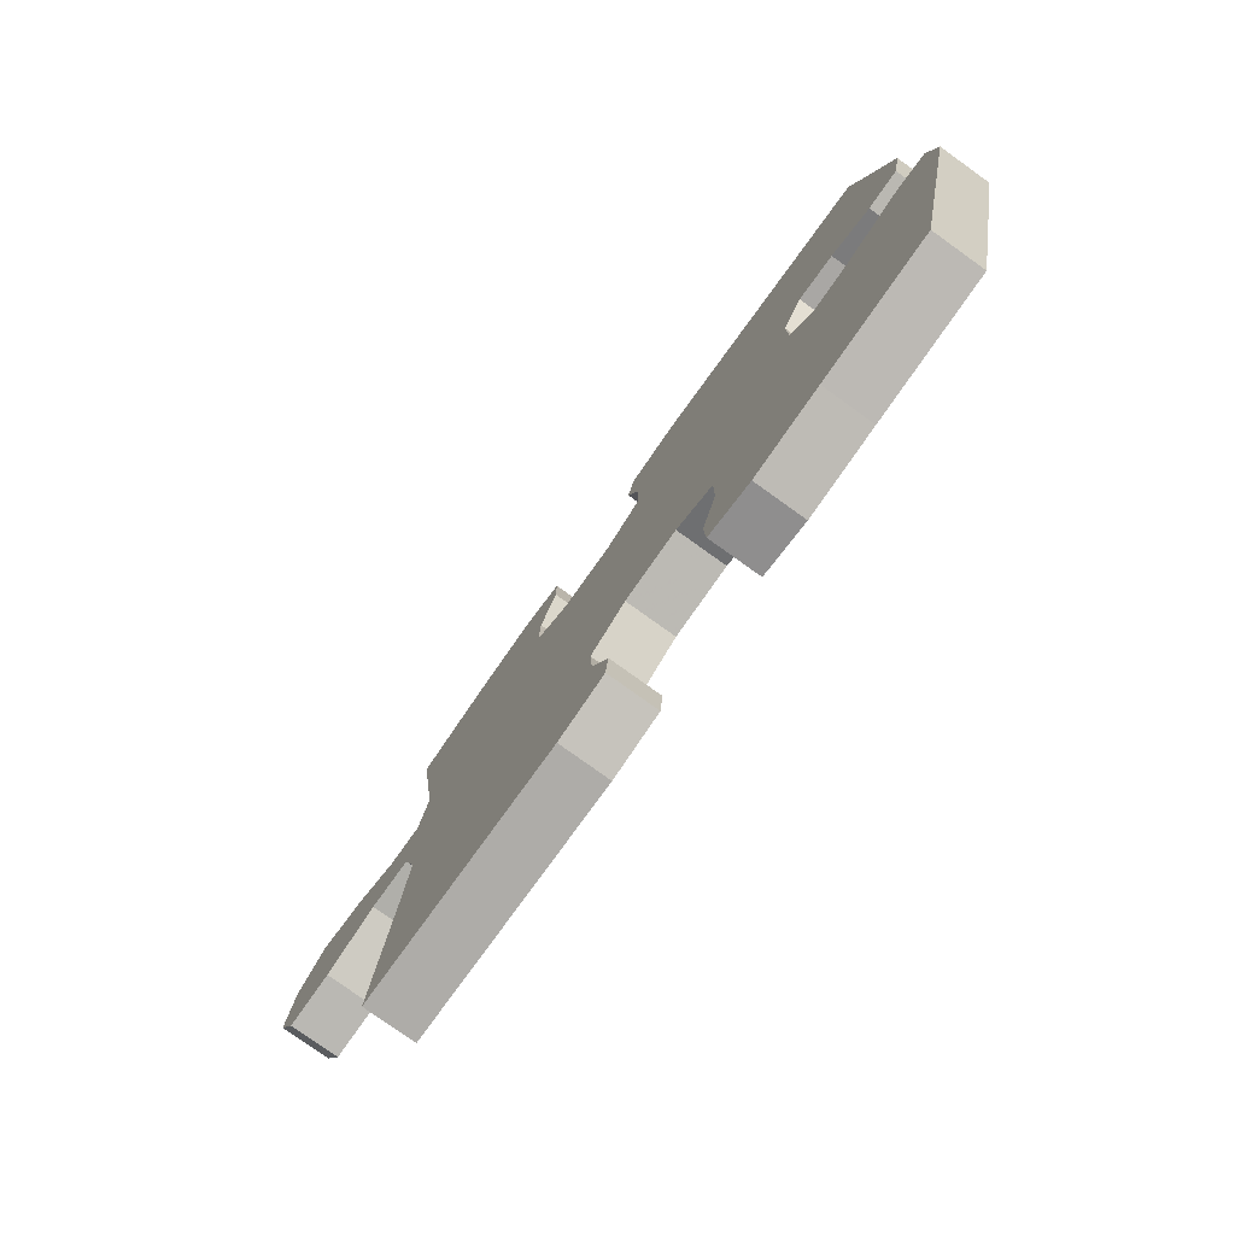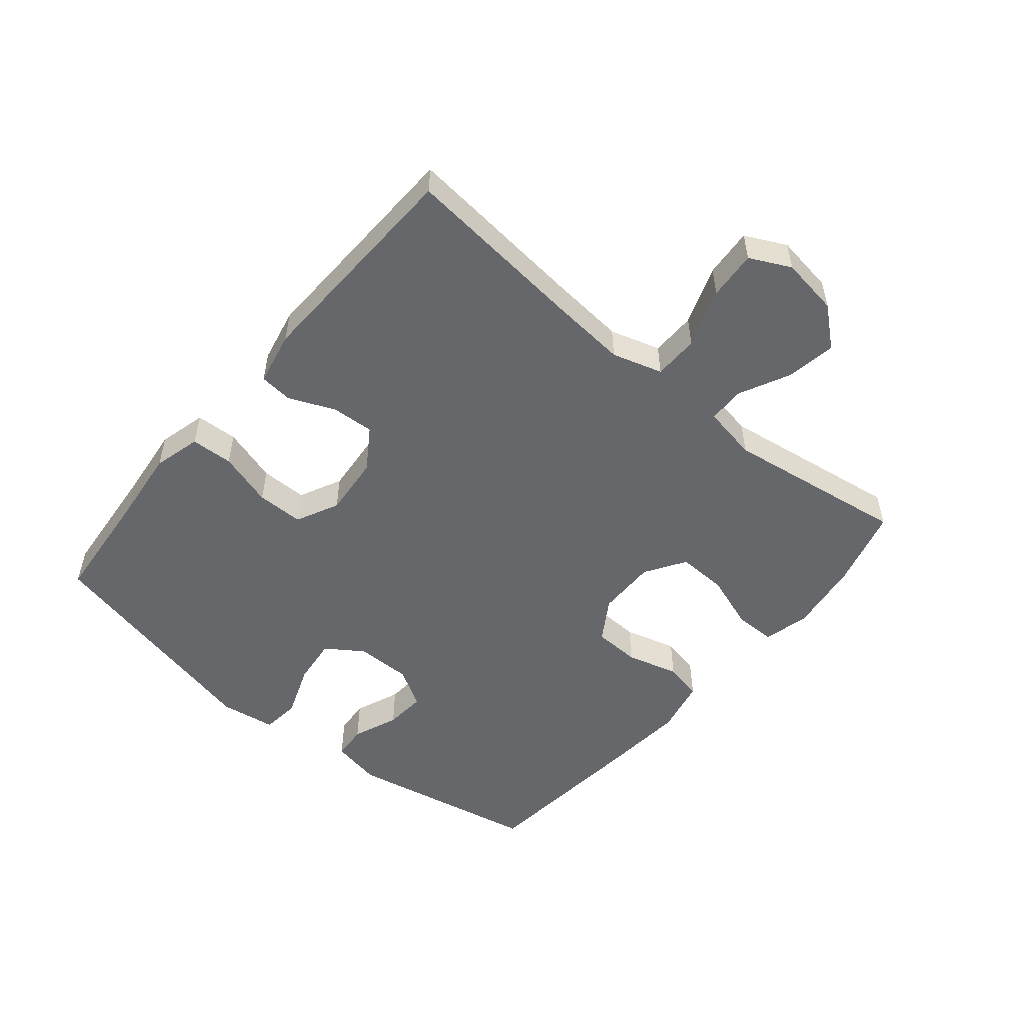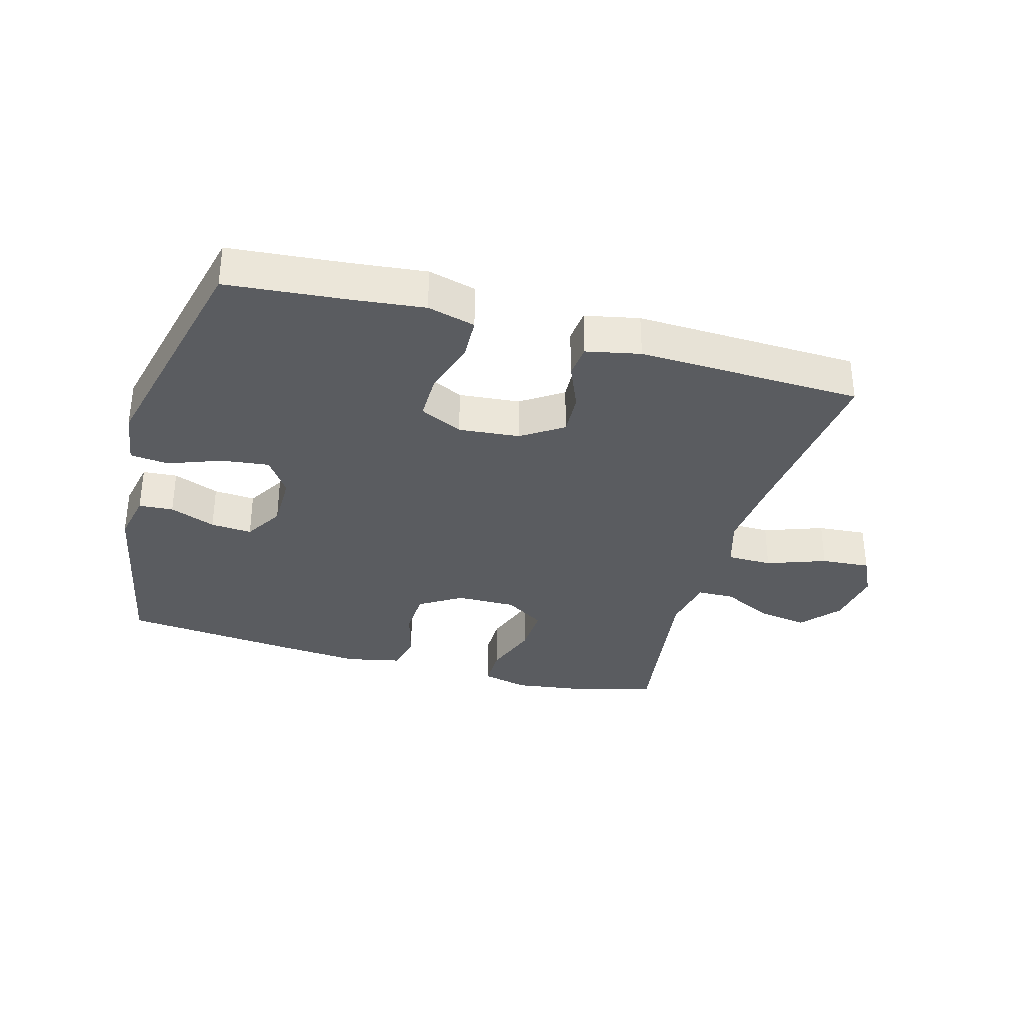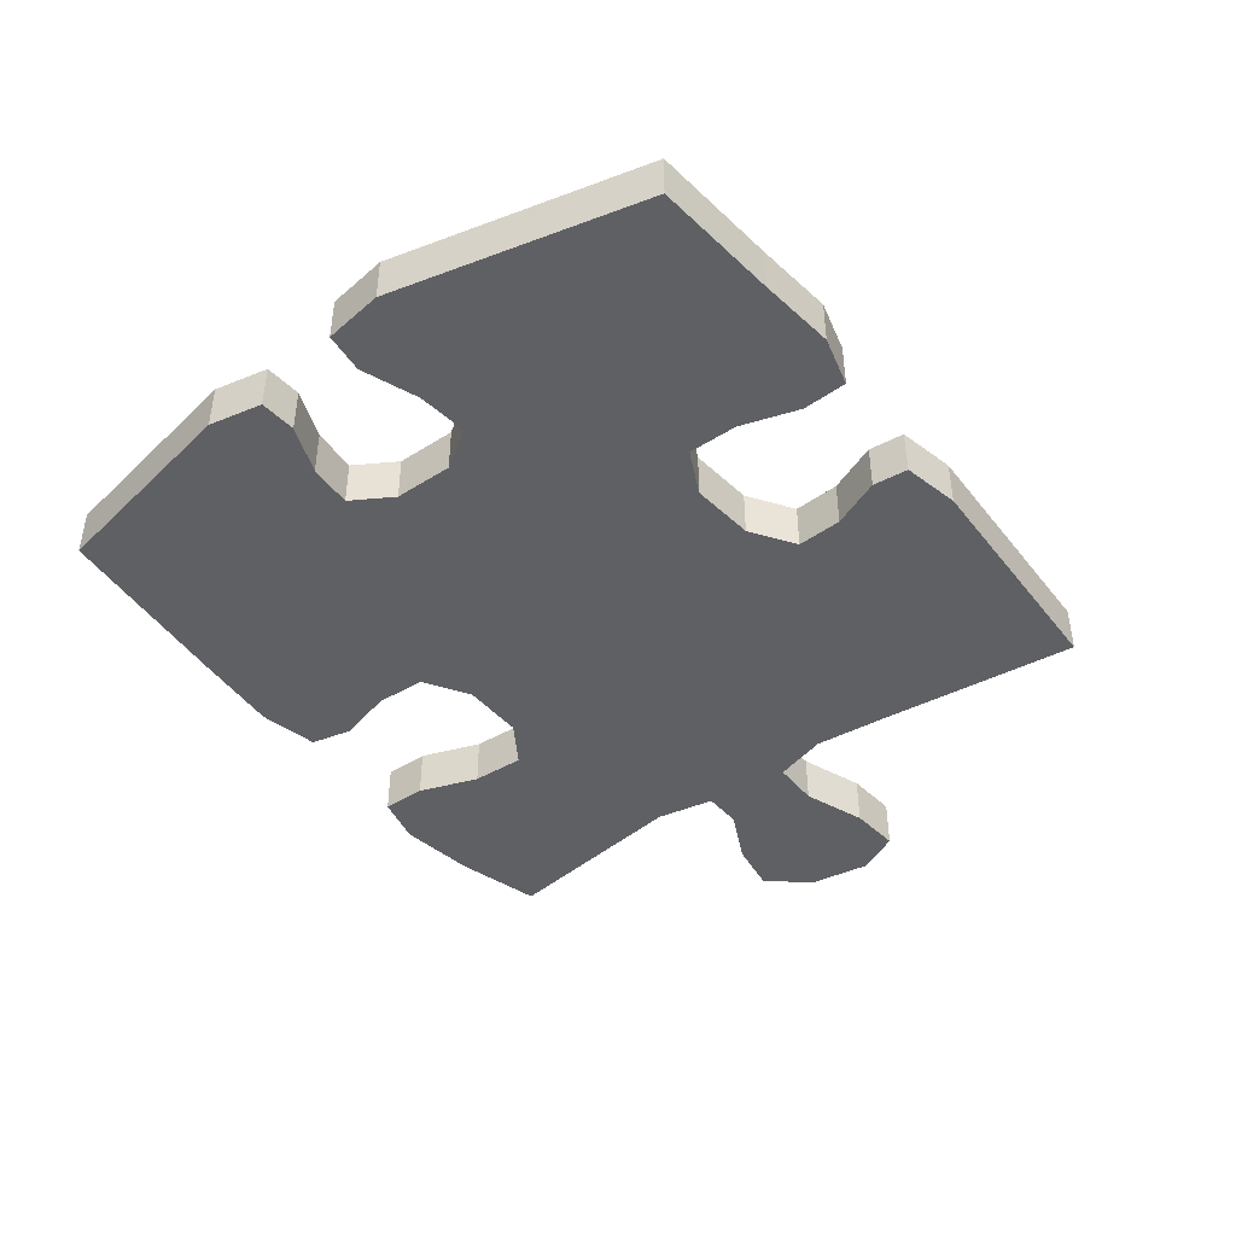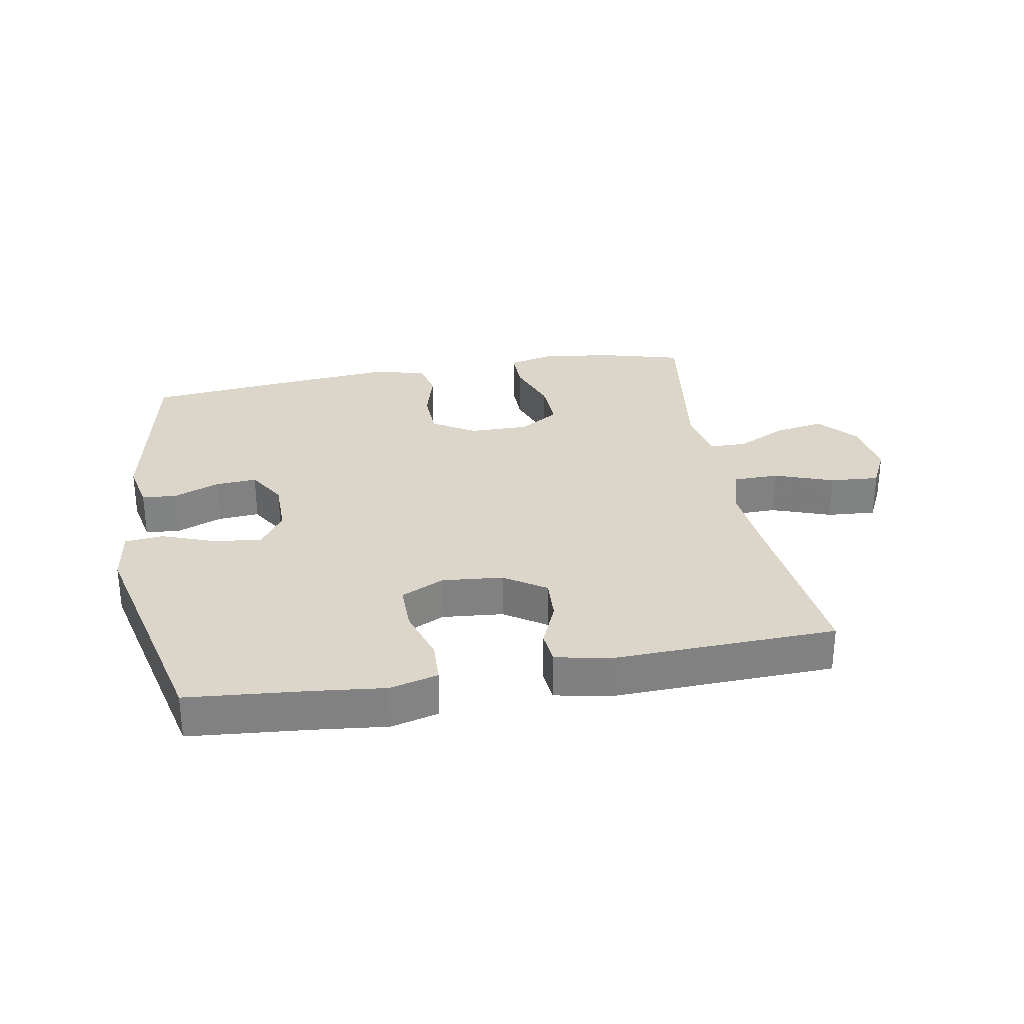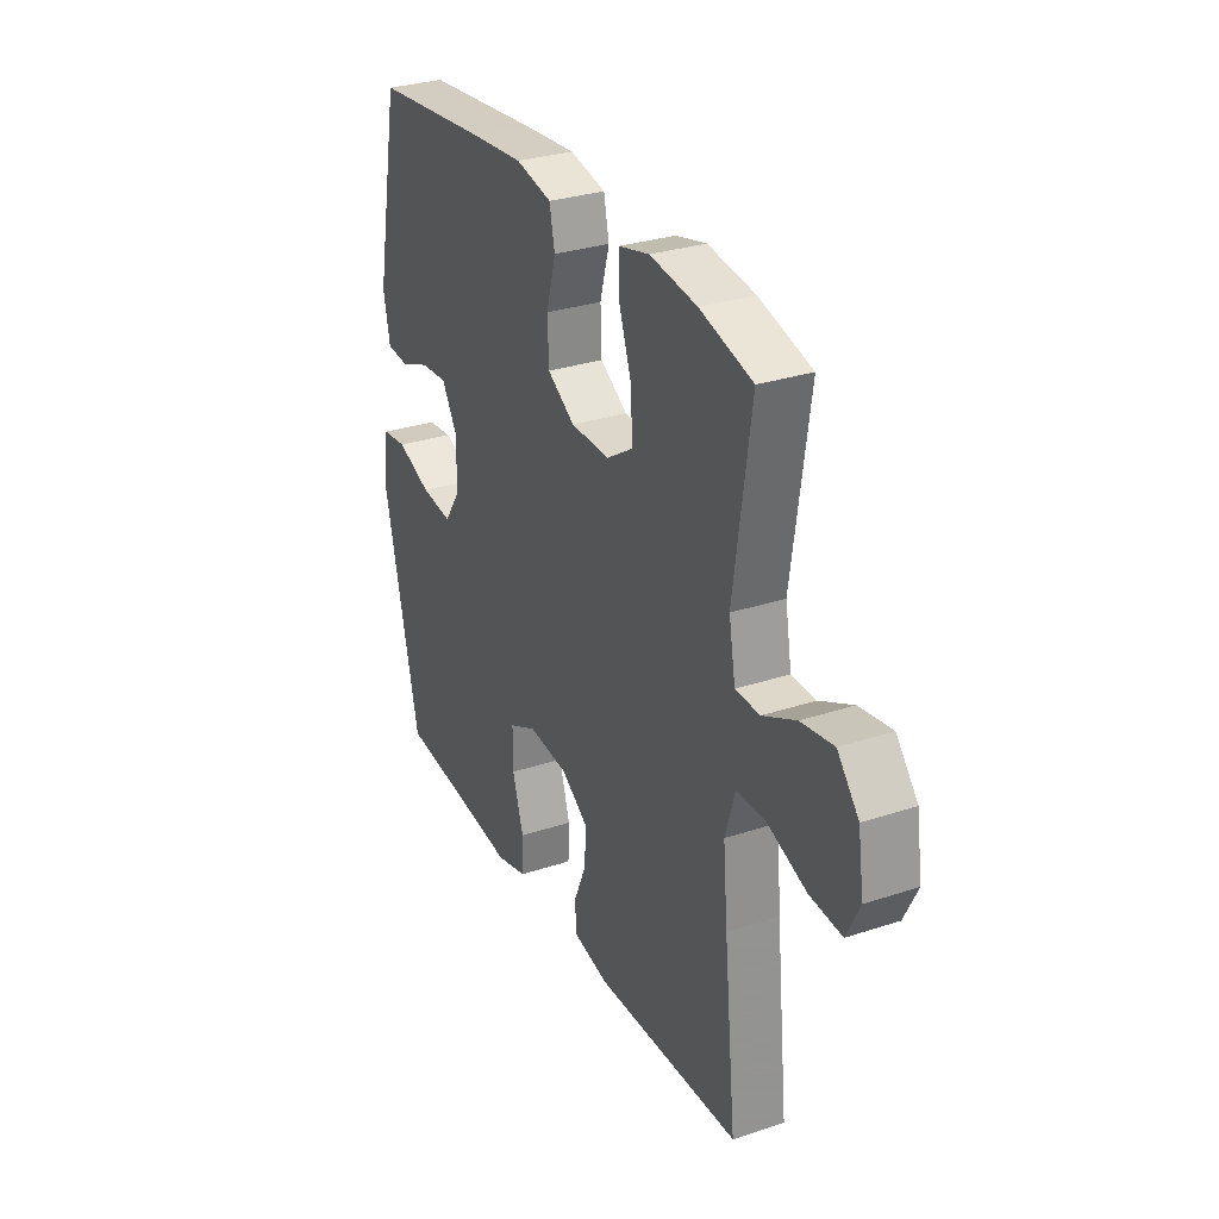
<metadata>
{"format":"obj","ext":"obj","renderer":"f3d","projection":"perspective","resolution":1024,"background":"white","views":[{"elev":-78.7,"azim":54.4,"up":"+Z"},{"elev":-52.2,"azim":-129.8,"up":"+Y"},{"elev":-33.6,"azim":164.3,"up":"+Y"},{"elev":-43.2,"azim":127.0,"up":"+Y"},{"elev":29.8,"azim":169.8,"up":"+Y"},{"elev":30.1,"azim":-115.7,"up":"+Z"}]}
</metadata>
<code>
v -0.5 0.07 0.5
v -0.372 0.07 0.535
v -0.257 0.07 0.551
v -0.183 0.07 0.533
v -0.183 0.07 0.467
v -0.214 0.07 0.378
v -0.217 0.07 0.299
v -0.153 0.07 0.258
v -0.058 0.07 0.259
v 0.009 0.07 0.301
v 0.012 0.07 0.376
v -0.011 0.07 0.459
v 0.002 0.07 0.52
v 0.09 0.07 0.539
v 0.22 0.07 0.528
v 0.5 0.07 0.5
v 0.56 0.07 0.193
v 0.544 0.07 0.113
v 0.489 0.07 0.109
v 0.416 0.07 0.138
v 0.35 0.07 0.143
v 0.313 0.07 0.081
v 0.313 0.07 -0.008
v 0.353 0.07 -0.067
v 0.429 0.07 -0.058
v 0.514 0.07 -0.026
v 0.575 0.07 -0.033
v 0.588 0.07 -0.122
v 0.5 0.07 -0.5
v 0.312 0.07 -0.517
v 0.195 0.07 -0.53
v 0.119 0.07 -0.51
v 0.116 0.07 -0.443
v 0.143 0.07 -0.355
v 0.143 0.07 -0.28
v 0.075 0.07 -0.247
v -0.022 0.07 -0.256
v -0.088 0.07 -0.3
v -0.084 0.07 -0.368
v -0.053 0.07 -0.441
v -0.058 0.07 -0.494
v -0.144 0.07 -0.512
v -0.5 0.07 -0.5
v -0.47 0.07 -0.211
v -0.459 0.07 -0.086
v -0.483 0.07 -0.006
v -0.555 0.07 -0.005
v -0.649 0.07 -0.039
v -0.727 0.07 -0.045
v -0.759 0.07 0.02
v -0.745 0.07 0.113
v -0.693 0.07 0.174
v -0.614 0.07 0.161
v -0.533 0.07 0.121
v -0.474 0.07 0.122
v -0.458 0.07 0.21
v -0.5 0 0.5
v -0.372 0 0.535
v -0.257 0 0.551
v -0.183 0 0.533
v -0.183 0 0.467
v -0.214 0 0.378
v -0.217 0 0.299
v -0.153 0 0.258
v -0.058 0 0.259
v 0.009 0 0.301
v 0.012 0 0.376
v -0.011 0 0.459
v 0.002 0 0.52
v 0.09 0 0.539
v 0.22 0 0.528
v 0.5 0 0.5
v 0.56 0 0.193
v 0.544 0 0.113
v 0.489 0 0.109
v 0.416 0 0.138
v 0.35 0 0.143
v 0.313 0 0.081
v 0.313 0 -0.008
v 0.353 0 -0.067
v 0.429 0 -0.058
v 0.514 0 -0.026
v 0.575 0 -0.033
v 0.588 0 -0.122
v 0.5 0 -0.5
v 0.312 0 -0.517
v 0.195 0 -0.53
v 0.119 0 -0.51
v 0.116 0 -0.443
v 0.143 0 -0.355
v 0.143 0 -0.28
v 0.075 0 -0.247
v -0.022 0 -0.256
v -0.088 0 -0.3
v -0.084 0 -0.368
v -0.053 0 -0.441
v -0.058 0 -0.494
v -0.144 0 -0.512
v -0.5 0 -0.5
v -0.47 0 -0.211
v -0.459 0 -0.086
v -0.483 0 -0.006
v -0.555 0 -0.005
v -0.649 0 -0.039
v -0.727 0 -0.045
v -0.759 0 0.02
v -0.745 0 0.113
v -0.693 0 0.174
v -0.614 0 0.161
v -0.533 0 0.121
v -0.474 0 0.122
v -0.458 0 0.21
f 51 52 53 54
f 51 54 55
f 50 51 55
f 47 48 49 50
f 46 47 50 55
f 45 46 55 56
f 41 42 43 44
f 39 40 41 44
f 38 39 44 45
f 37 38 45 56
f 31 32 33 34
f 30 31 34 35
f 29 30 35
f 28 29 35
f 25 26 27 28
f 24 25 28 35
f 23 24 35 36
f 17 18 19 20
f 17 20 21
f 16 17 21
f 15 16 21 22
f 11 12 13 14
f 10 11 14 15
f 3 4 5 6
f 3 6 7
f 2 3 7
f 1 2 7
f 56 1 7
f 37 56 7 8
f 36 37 8 9
f 23 36 9 10
f 10 15 22 23
f 110 109 108 107
f 111 110 107
f 111 107 106
f 106 105 104 103
f 111 106 103 102
f 112 111 102 101
f 100 99 98 97
f 100 97 96 95
f 101 100 95 94
f 112 101 94 93
f 90 89 88 87
f 91 90 87 86
f 91 86 85
f 91 85 84
f 84 83 82 81
f 91 84 81 80
f 92 91 80 79
f 76 75 74 73
f 77 76 73
f 77 73 72
f 78 77 72 71
f 70 69 68 67
f 71 70 67 66
f 62 61 60 59
f 63 62 59
f 63 59 58
f 63 58 57
f 63 57 112
f 64 63 112 93
f 65 64 93 92
f 66 65 92 79
f 79 78 71 66
f 1 57 58 2
f 2 58 59 3
f 3 59 60 4
f 4 60 61 5
f 5 61 62 6
f 6 62 63 7
f 7 63 64 8
f 8 64 65 9
f 9 65 66 10
f 10 66 67 11
f 11 67 68 12
f 12 68 69 13
f 13 69 70 14
f 14 70 71 15
f 15 71 72 16
f 16 72 73 17
f 17 73 74 18
f 18 74 75 19
f 19 75 76 20
f 20 76 77 21
f 21 77 78 22
f 22 78 79 23
f 23 79 80 24
f 24 80 81 25
f 25 81 82 26
f 26 82 83 27
f 27 83 84 28
f 28 84 85 29
f 29 85 86 30
f 30 86 87 31
f 31 87 88 32
f 32 88 89 33
f 33 89 90 34
f 34 90 91 35
f 35 91 92 36
f 36 92 93 37
f 37 93 94 38
f 38 94 95 39
f 39 95 96 40
f 40 96 97 41
f 41 97 98 42
f 42 98 99 43
f 43 99 100 44
f 44 100 101 45
f 45 101 102 46
f 46 102 103 47
f 47 103 104 48
f 48 104 105 49
f 49 105 106 50
f 50 106 107 51
f 51 107 108 52
f 52 108 109 53
f 53 109 110 54
f 54 110 111 55
f 55 111 112 56
f 56 112 57 1

</code>
